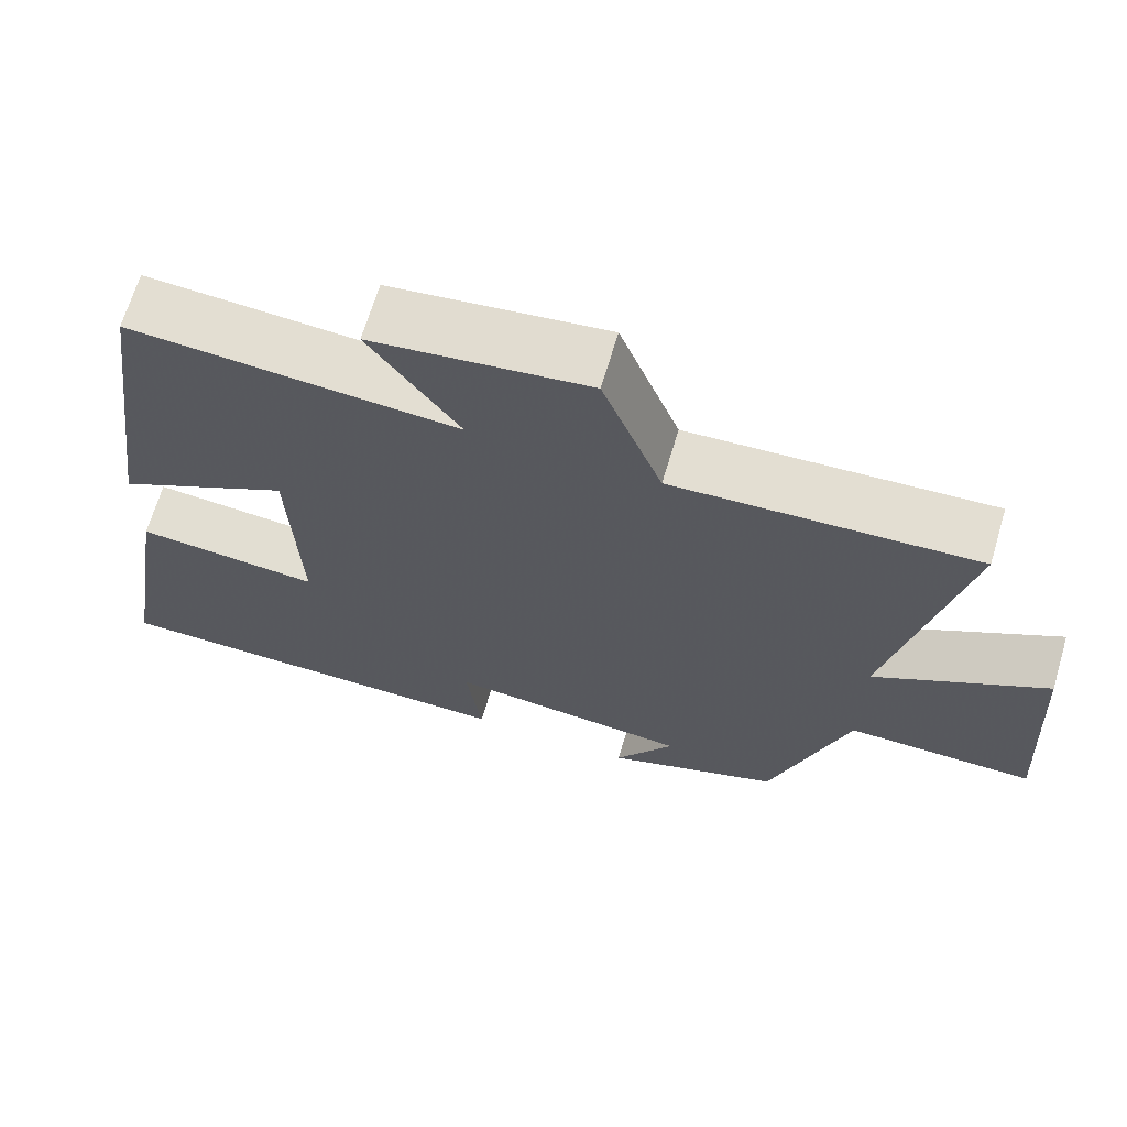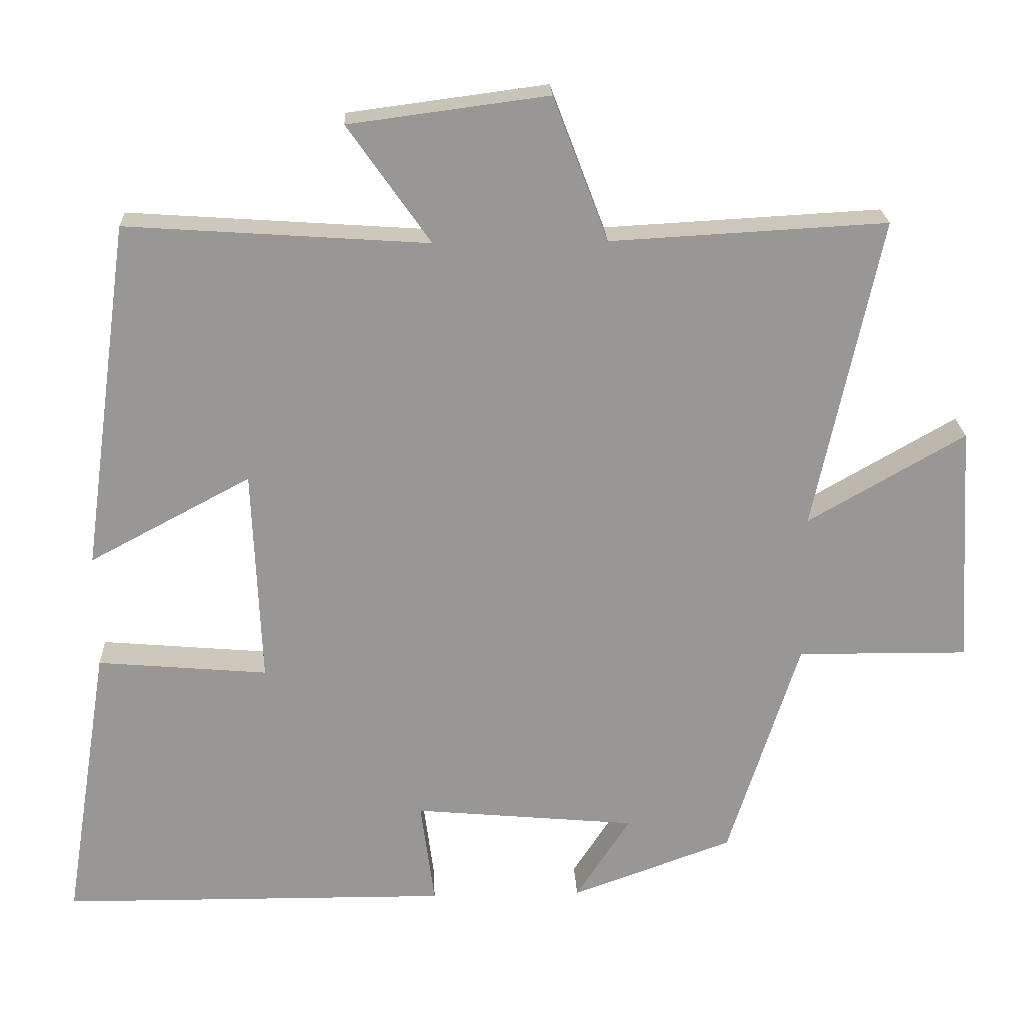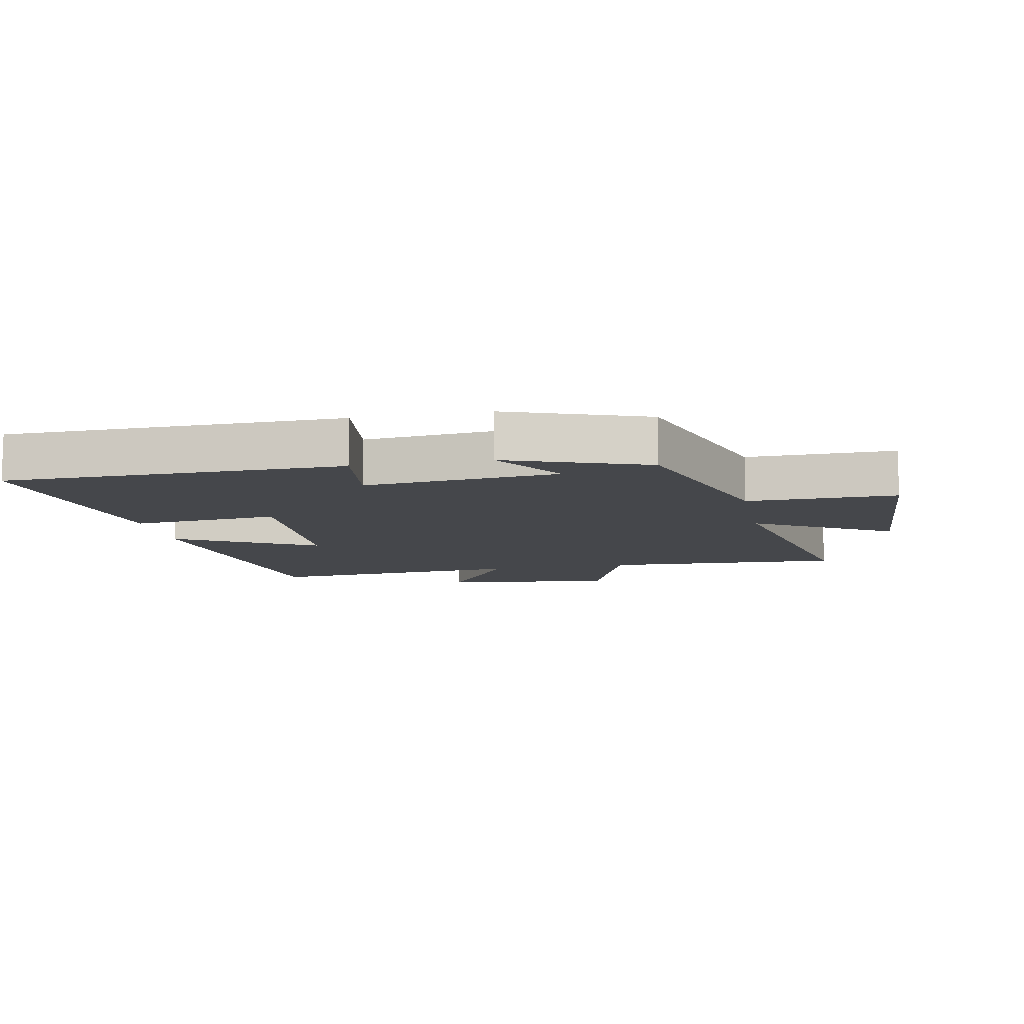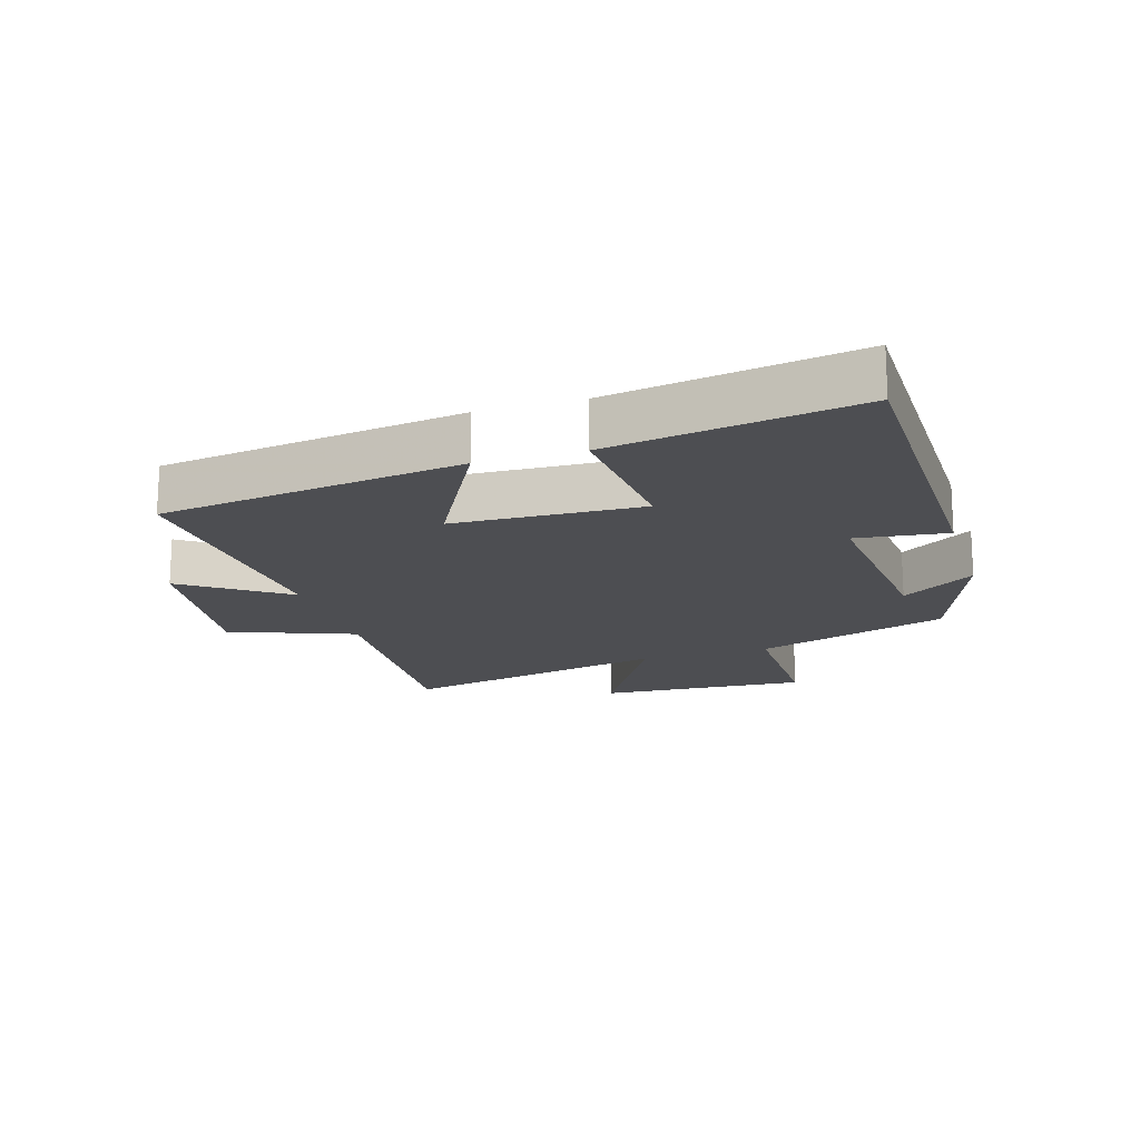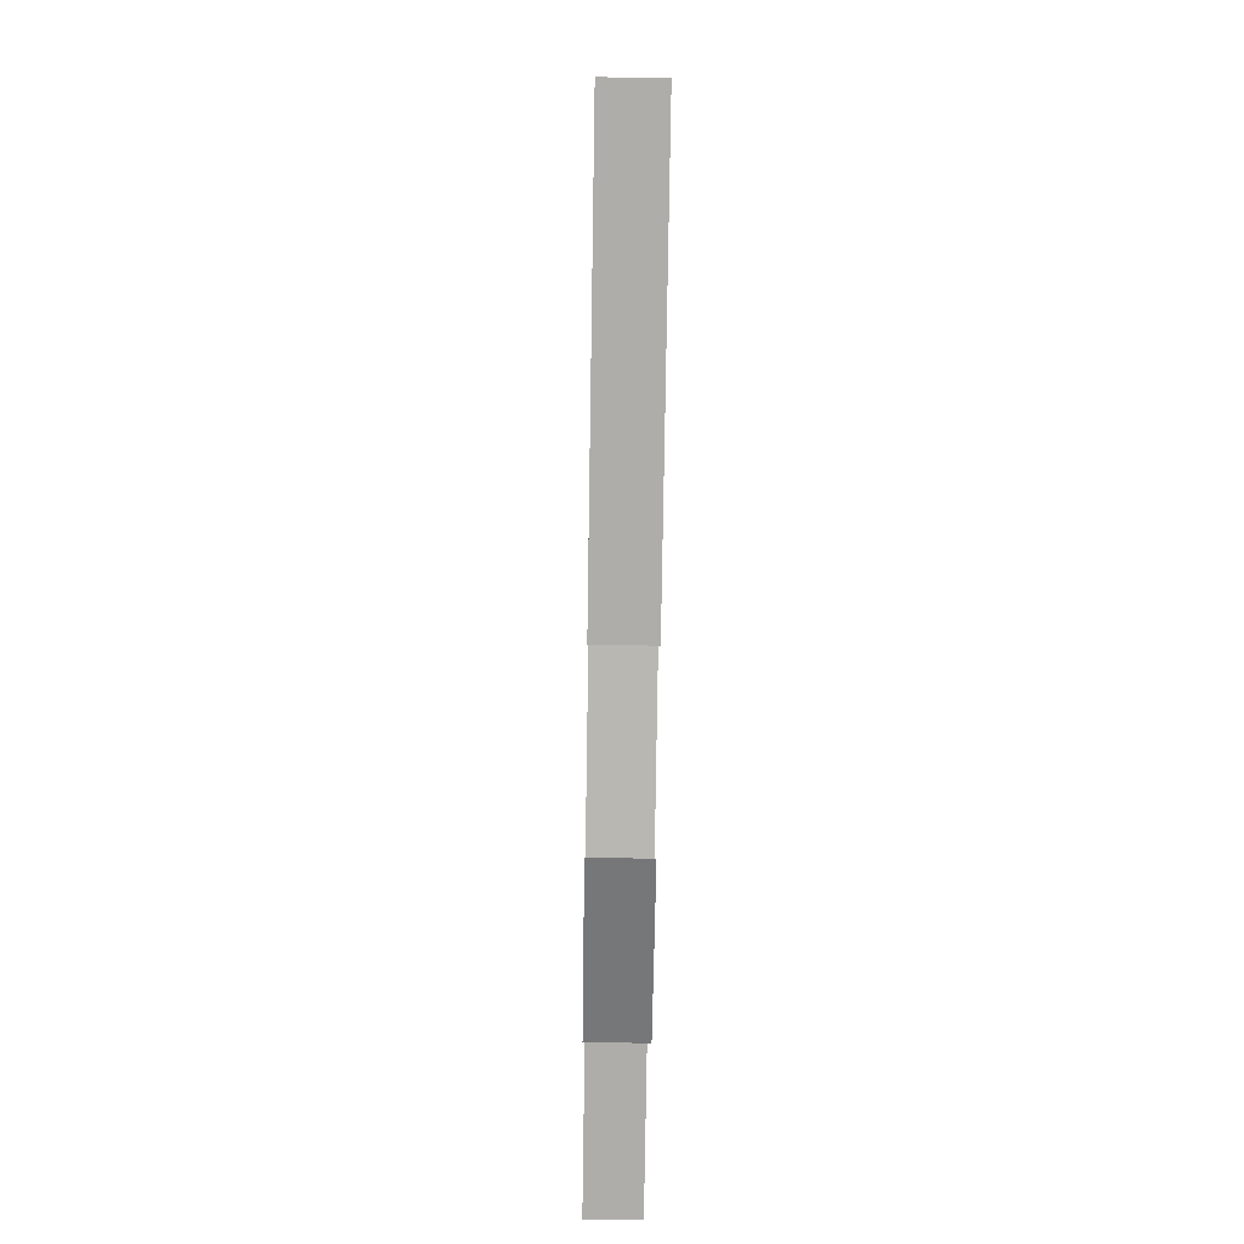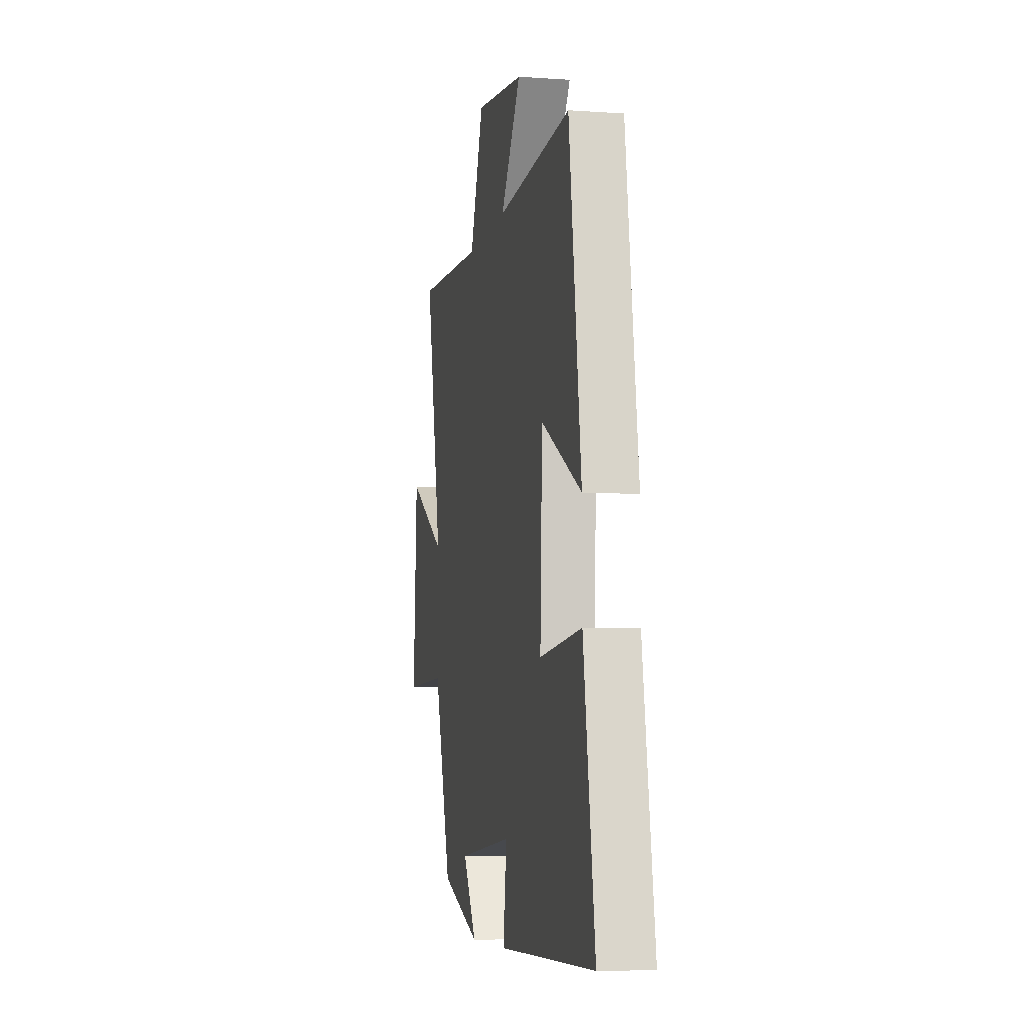
<metadata>
{"format":"obj","ext":"obj","renderer":"f3d","projection":"perspective","resolution":1024,"background":"white","views":[{"elev":67.3,"azim":-163.4,"up":"+Z"},{"elev":21.9,"azim":177.6,"up":"+Z"},{"elev":-10.2,"azim":-168.6,"up":"+Y"},{"elev":-17.2,"azim":107.2,"up":"+Y"},{"elev":-76.9,"azim":89.1,"up":"+Z"},{"elev":-7.0,"azim":78.6,"up":"+Z"}]}
</metadata>
<code>
v 0.562 0.07 -0.496
v 0.03 0.07 -0.5
v 0.049 0.07 -0.356
v -0.257 0.07 -0.384
v -0.182 0.07 -0.5
v -0.403 0.07 -0.42
v -0.5 0.07 -0.114
v -0.735 0.07 -0.116
v -0.715 0.07 0.216
v -0.5 0.07 0.092
v -0.591 0.07 0.521
v -0.213 0.07 0.5
v -0.138 0.07 0.697
v 0.134 0.07 0.661
v 0.021 0.07 0.5
v 0.434 0.07 0.528
v 0.5 0.07 0.05
v 0.279 0.07 0.168
v 0.267 0.07 -0.128
v 0.5 0.07 -0.108
v 0.562 0 -0.496
v 0.03 0 -0.5
v 0.049 0 -0.356
v -0.257 0 -0.384
v -0.182 0 -0.5
v -0.403 0 -0.42
v -0.5 0 -0.114
v -0.735 0 -0.116
v -0.715 0 0.216
v -0.5 0 0.092
v -0.591 0 0.521
v -0.213 0 0.5
v -0.138 0 0.697
v 0.134 0 0.661
v 0.021 0 0.5
v 0.434 0 0.528
v 0.5 0 0.05
v 0.279 0 0.168
v 0.267 0 -0.128
v 0.5 0 -0.108
f 19 20 1 2
f 18 19 2 3
f 15 16 17 18
f 15 18 3 4
f 12 13 14 15
f 12 15 4
f 10 11 12 4
f 7 8 9 10
f 7 10 4
f 4 5 6 7
f 22 21 40 39
f 23 22 39 38
f 38 37 36 35
f 24 23 38 35
f 35 34 33 32
f 24 35 32
f 24 32 31 30
f 30 29 28 27
f 24 30 27
f 27 26 25 24
f 1 21 22 2
f 2 22 23 3
f 3 23 24 4
f 4 24 25 5
f 5 25 26 6
f 6 26 27 7
f 7 27 28 8
f 8 28 29 9
f 9 29 30 10
f 10 30 31 11
f 11 31 32 12
f 12 32 33 13
f 13 33 34 14
f 14 34 35 15
f 15 35 36 16
f 16 36 37 17
f 17 37 38 18
f 18 38 39 19
f 19 39 40 20
f 20 40 21 1

</code>
